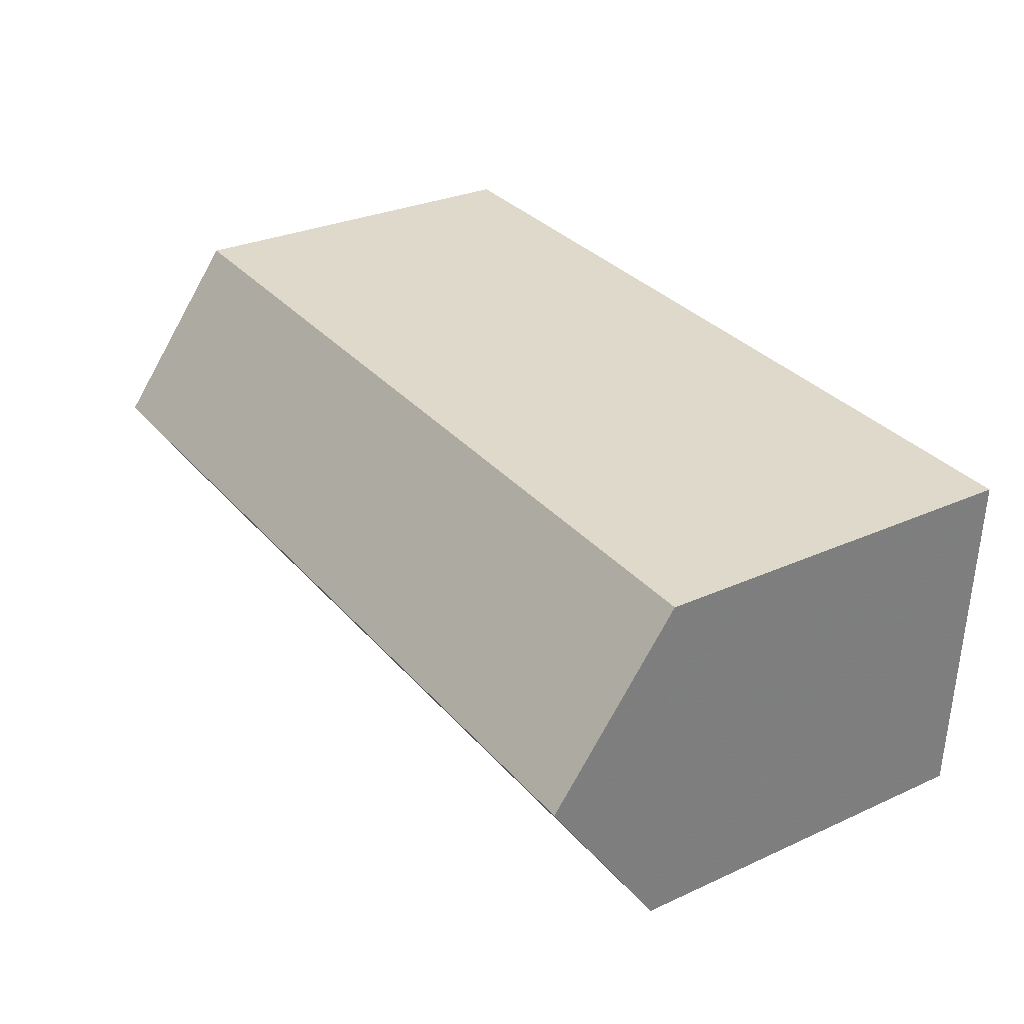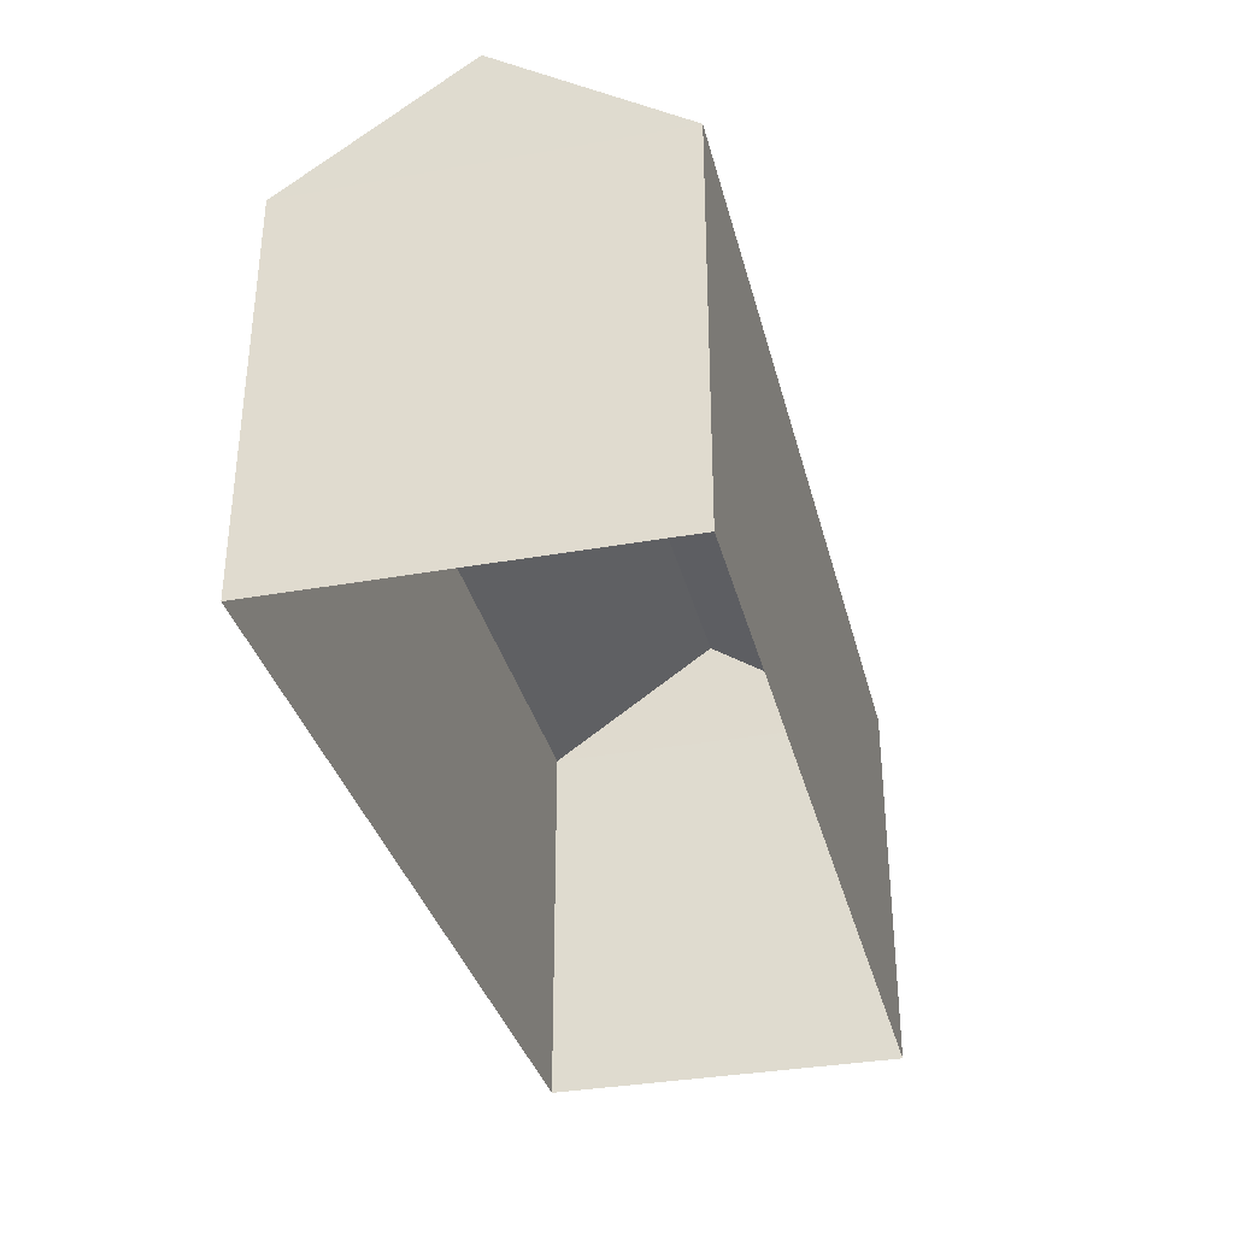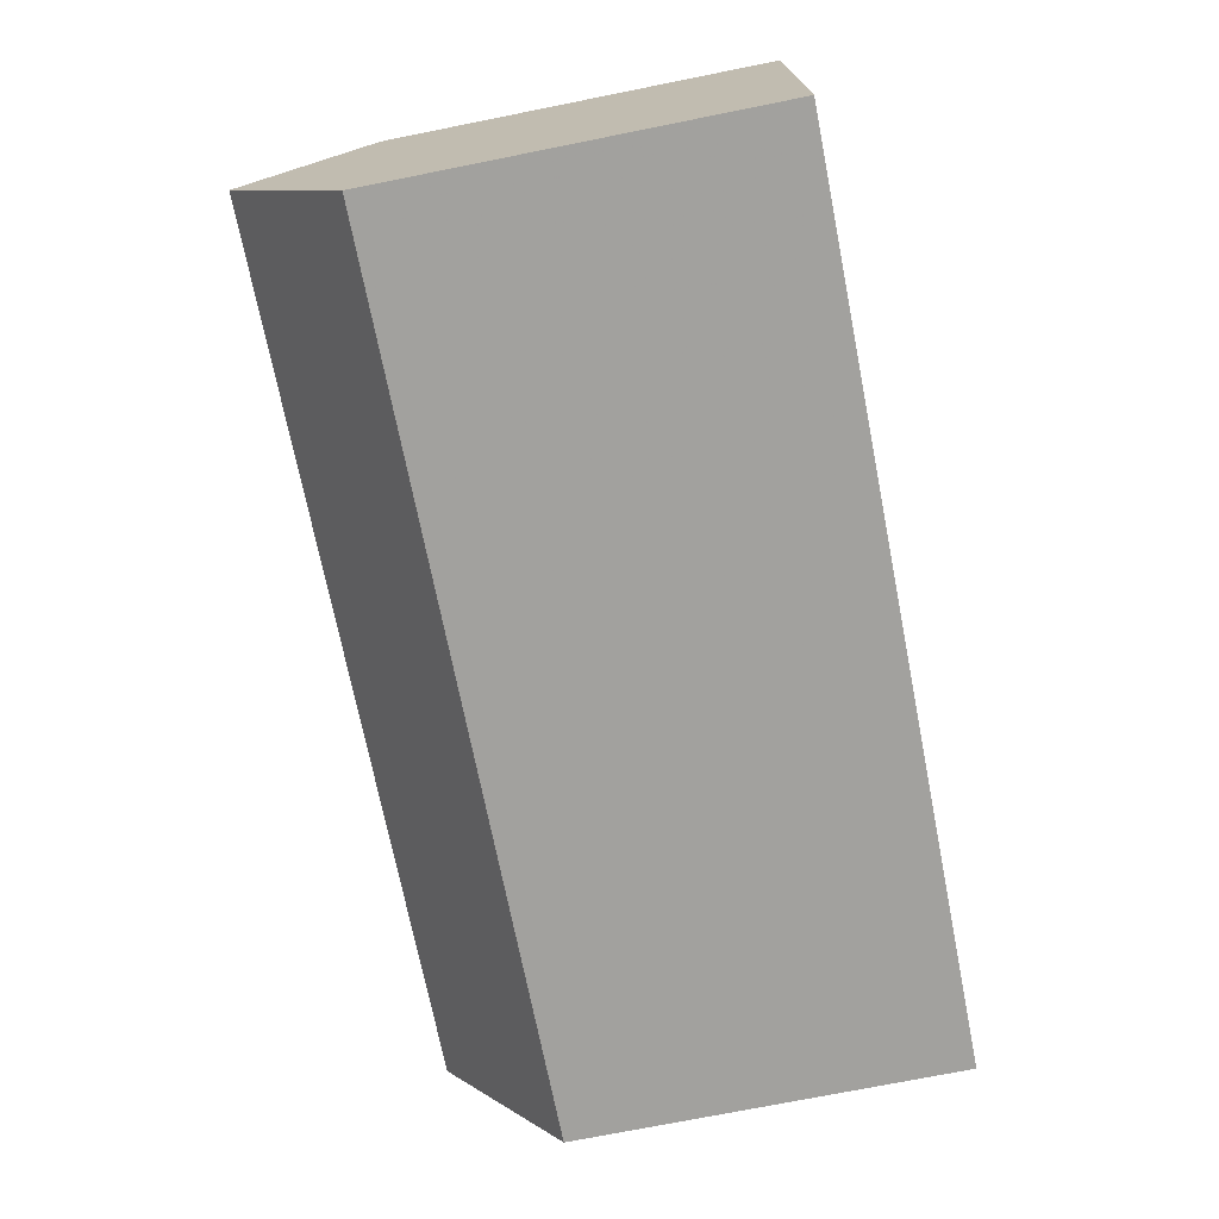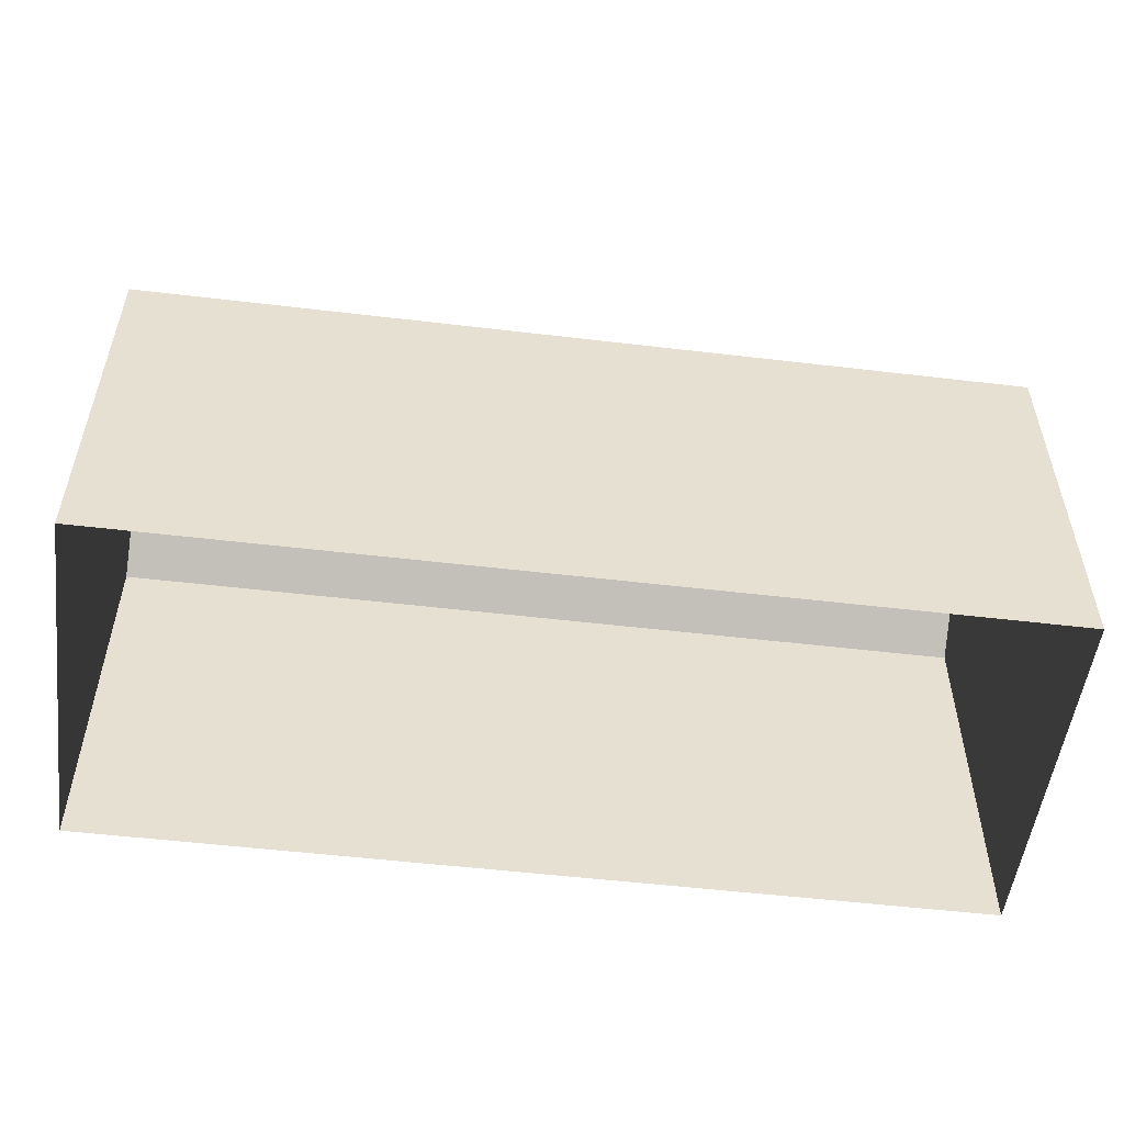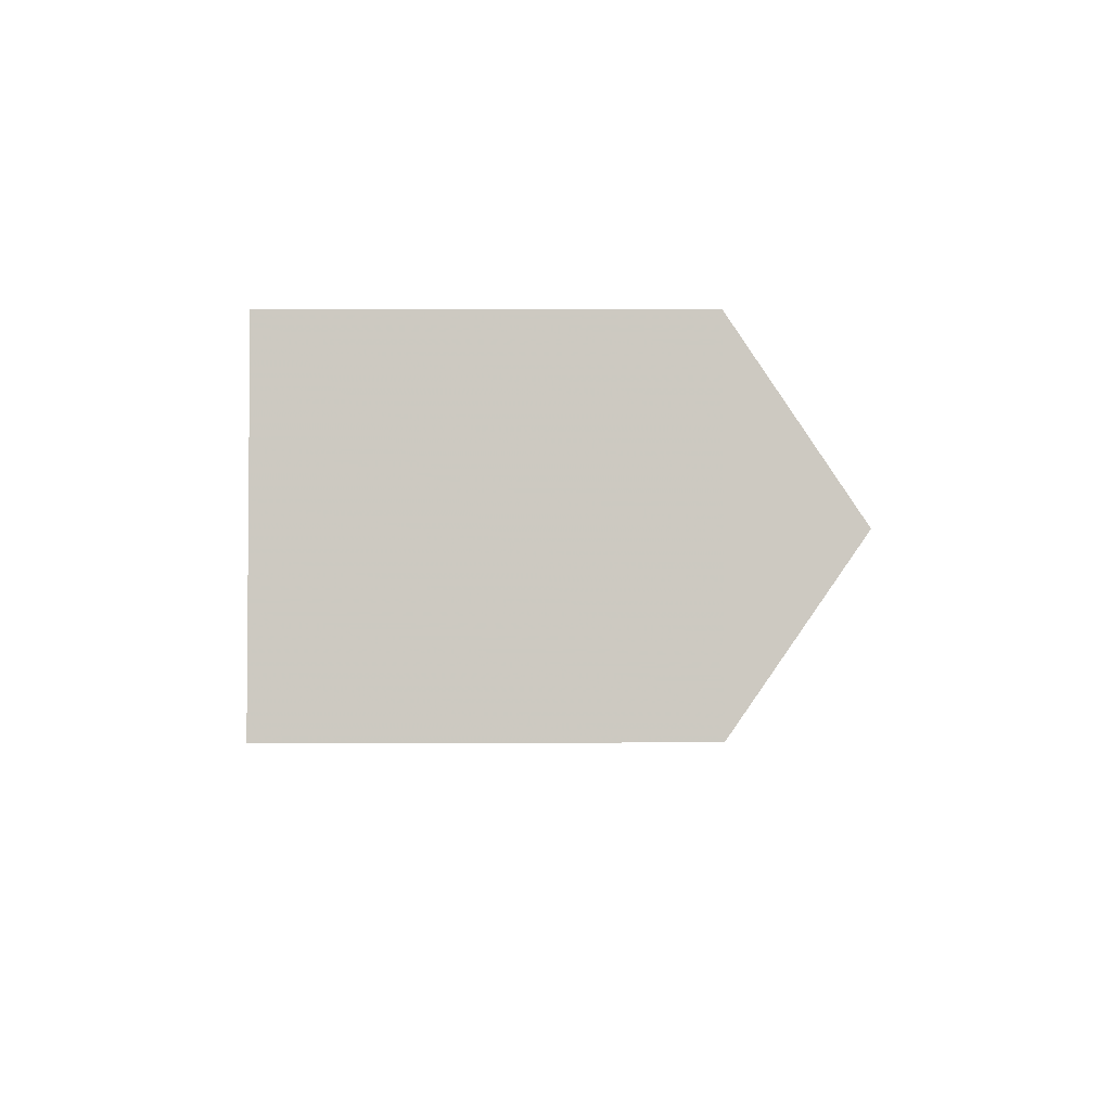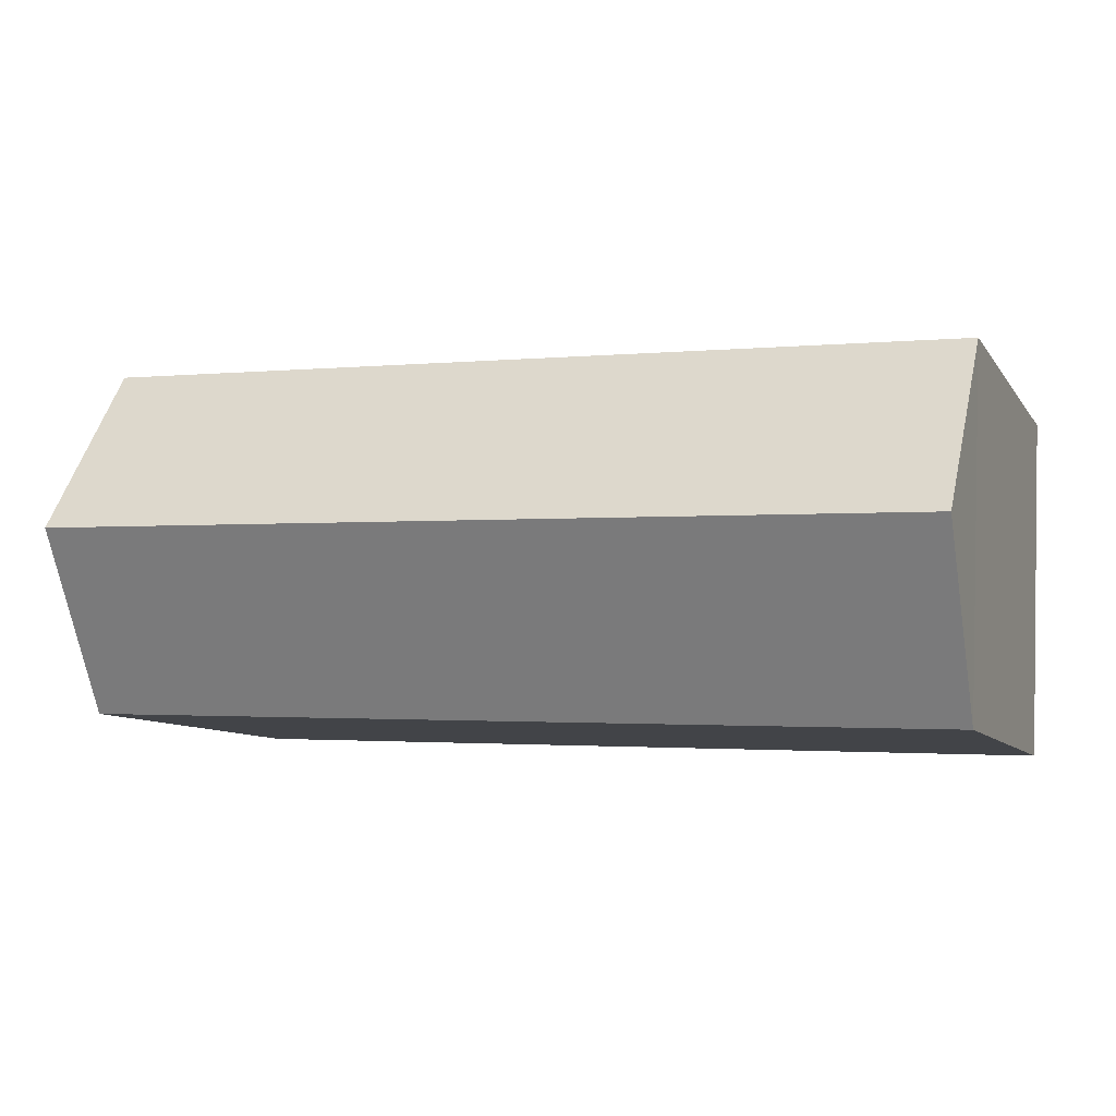
<metadata>
{"format":"obj","ext":"obj","renderer":"f3d","projection":"perspective","resolution":1024,"background":"white","views":[{"elev":29.2,"azim":56.2,"up":"+Y"},{"elev":-34.2,"azim":101.2,"up":"+Z"},{"elev":-74.4,"azim":101.2,"up":"+Y"},{"elev":-53.0,"azim":-9.8,"up":"+Z"},{"elev":-0.6,"azim":-90.5,"up":"+Y"},{"elev":-9.0,"azim":20.5,"up":"+Y"}]}
</metadata>
<code>
v -3.72e+05 -1.035e+05 33.78
v -3.721e+05 -1.035e+05 33.78
v -3.72e+05 -1.035e+05 33.78
v -3.721e+05 -1.035e+05 33.78
v -3.721e+05 -1.035e+05 46.55
v -3.72e+05 -1.035e+05 43.51
v -3.72e+05 -1.035e+05 46.55
v -3.721e+05 -1.035e+05 43.51
v -3.721e+05 -1.035e+05 43.51
v -3.72e+05 -1.035e+05 43.51
f 1 2 3
f 1 4 2
f 5 6 7
f 5 8 6
f 7 9 5
f 7 10 9
f 6 4 1
f 6 8 4
f 9 2 8
f 9 8 5
f 2 4 8
f 10 3 2
f 9 10 2
f 6 1 10
f 6 10 7
f 1 3 10

</code>
